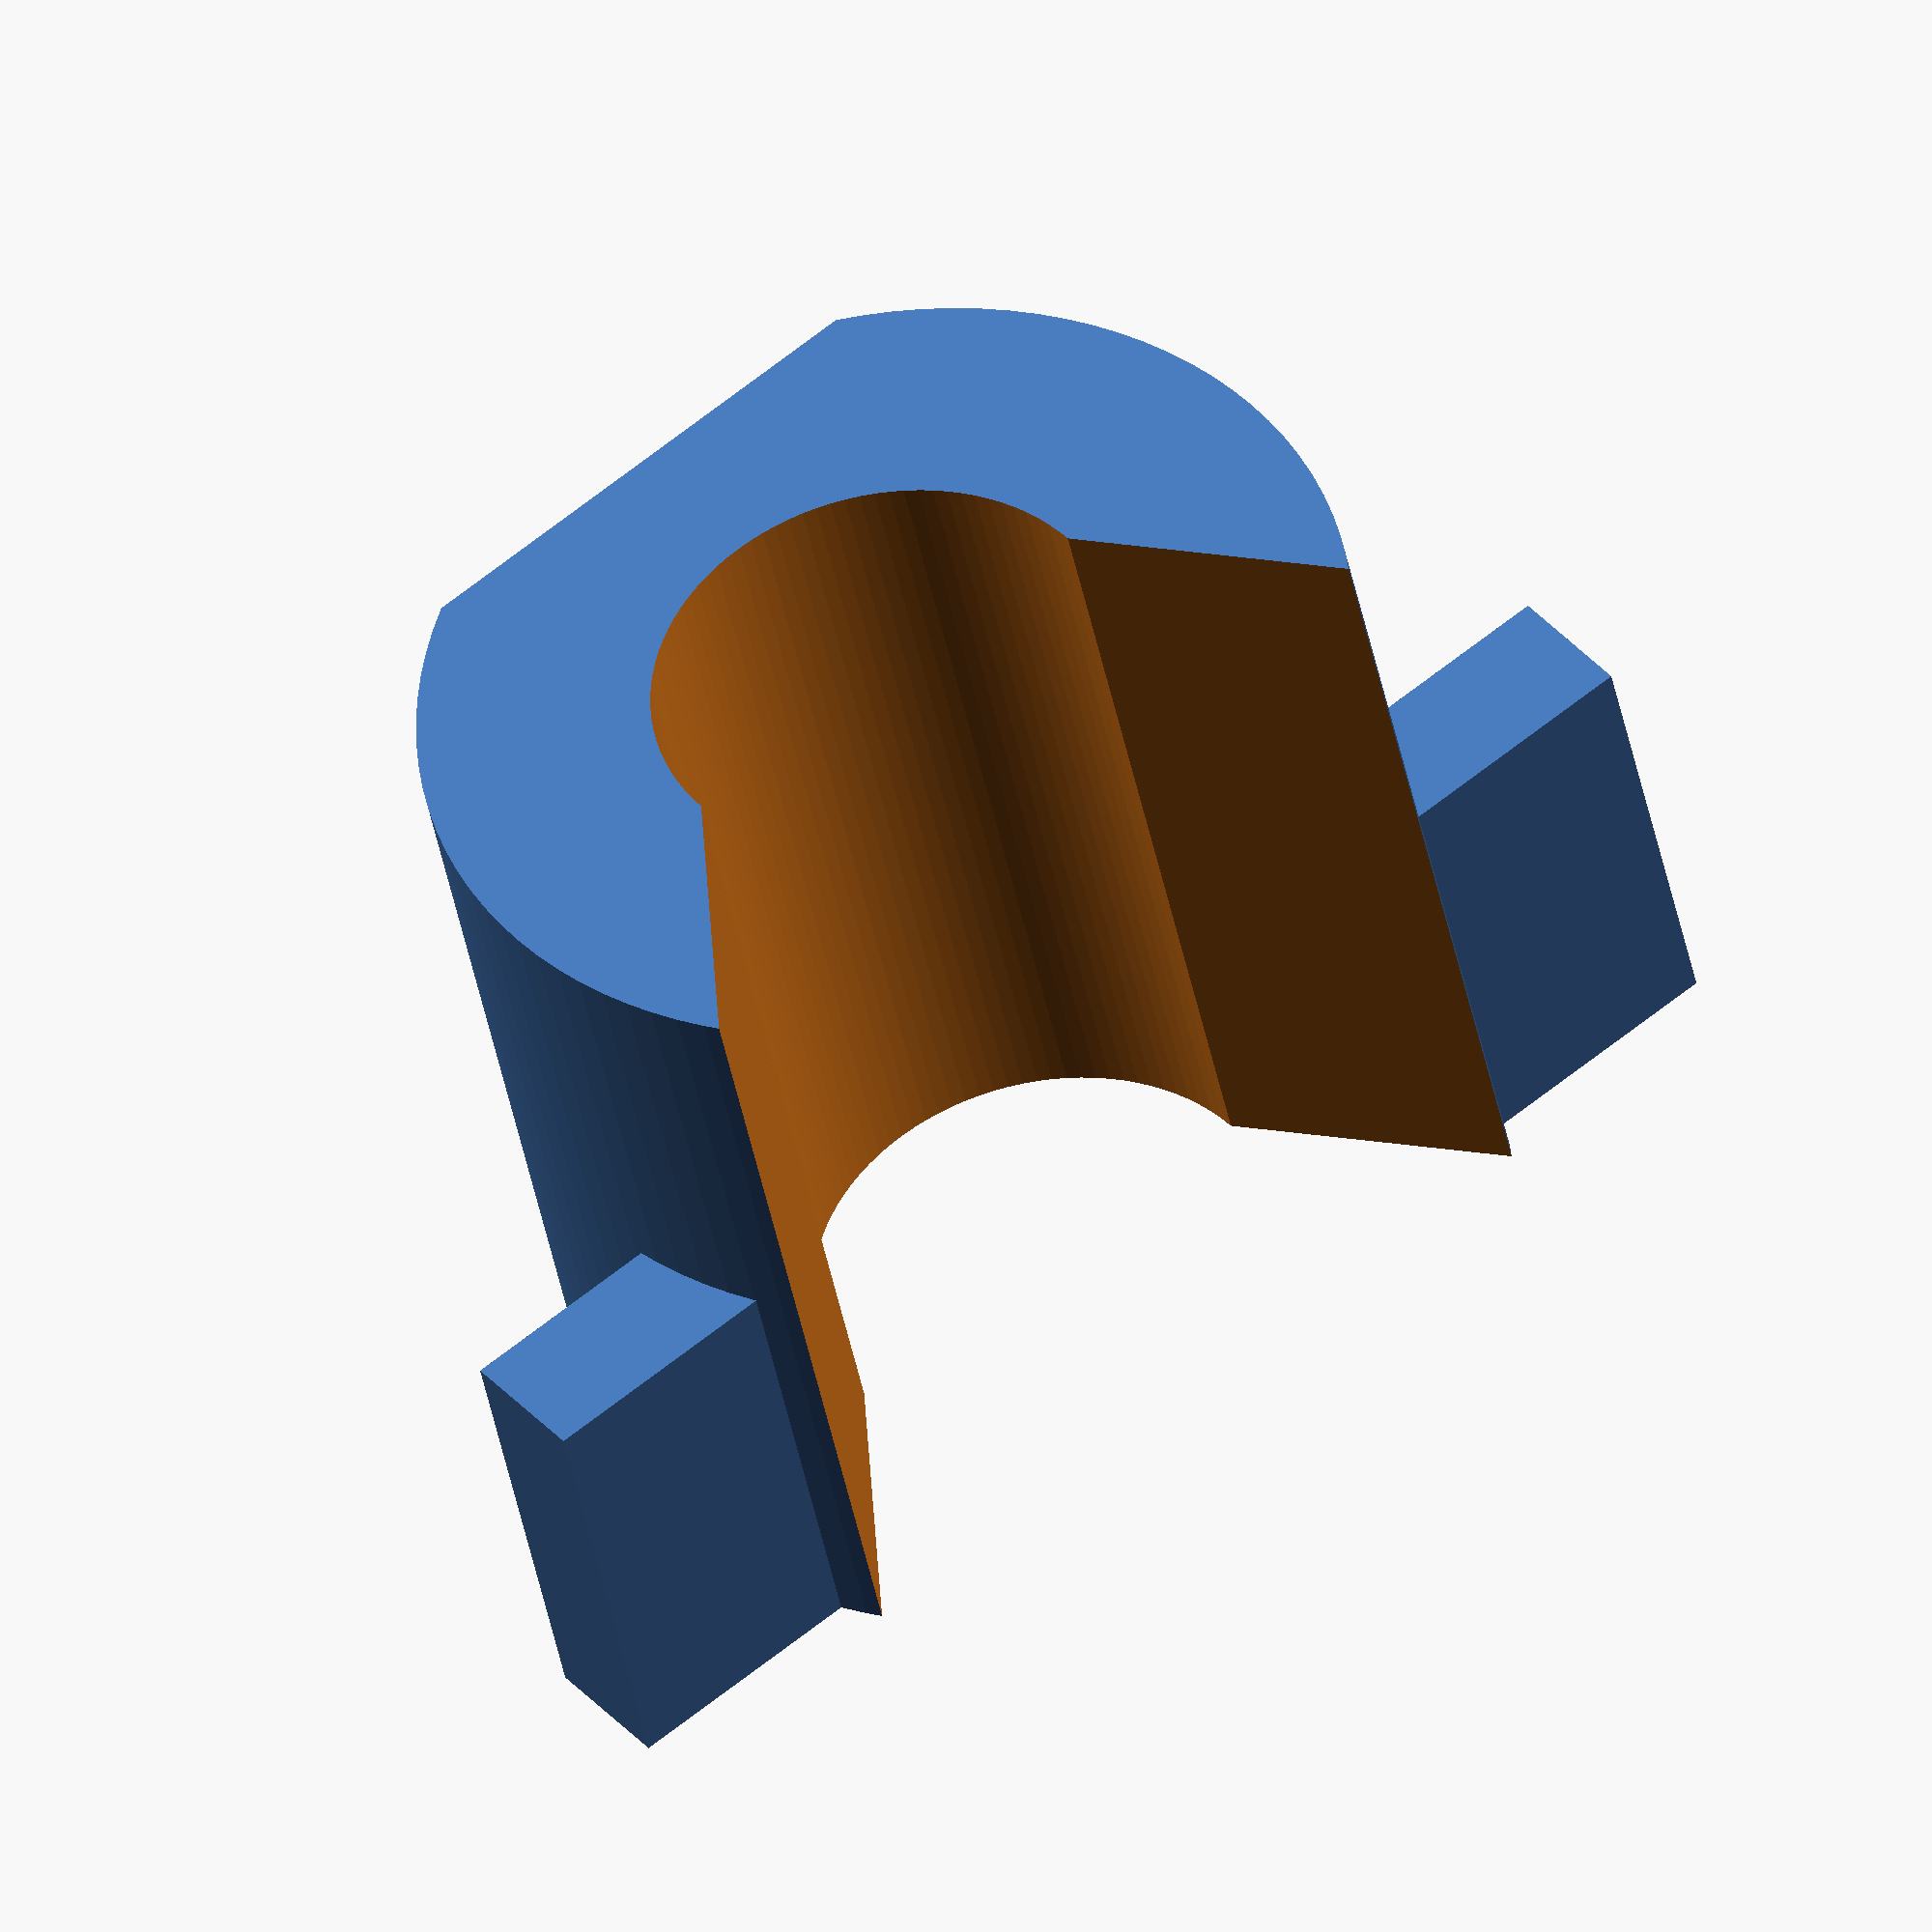
<openscad>
$fn=100;

difference() {
    cylinder(h=6.7, d1=7, d2=7, center=false);
    translate([0, 0, -0.1])
        cylinder(h=6.9, d1=3.5, d2=3.5, center=false);
    translate([-5, -1-4.8+(3.5/2), -0.1])
        cube([10, 1.1, 4.2], center=false);
    translate([-5, +5.3-3.5, -0.1])
        cube([10, 10, 10], center=false);
    hull() {
        translate([-3.5/2, 0, -0.1])
            cube([3.5, 3, 10], center=false);
        translate([-7/2, 2.5, -0.1])
            cube([7, 1, 10], center=false);
    }
}
translate([5-2, -3.5+4, 6.7-3.5])
    cube([2, 1, 3.5], center=false);
translate([-5, -3.5+4, 6.7-3.5])
    cube([2, 1, 3.5], center=false);


</openscad>
<views>
elev=40.9 azim=218.5 roll=190.3 proj=o view=wireframe
</views>
